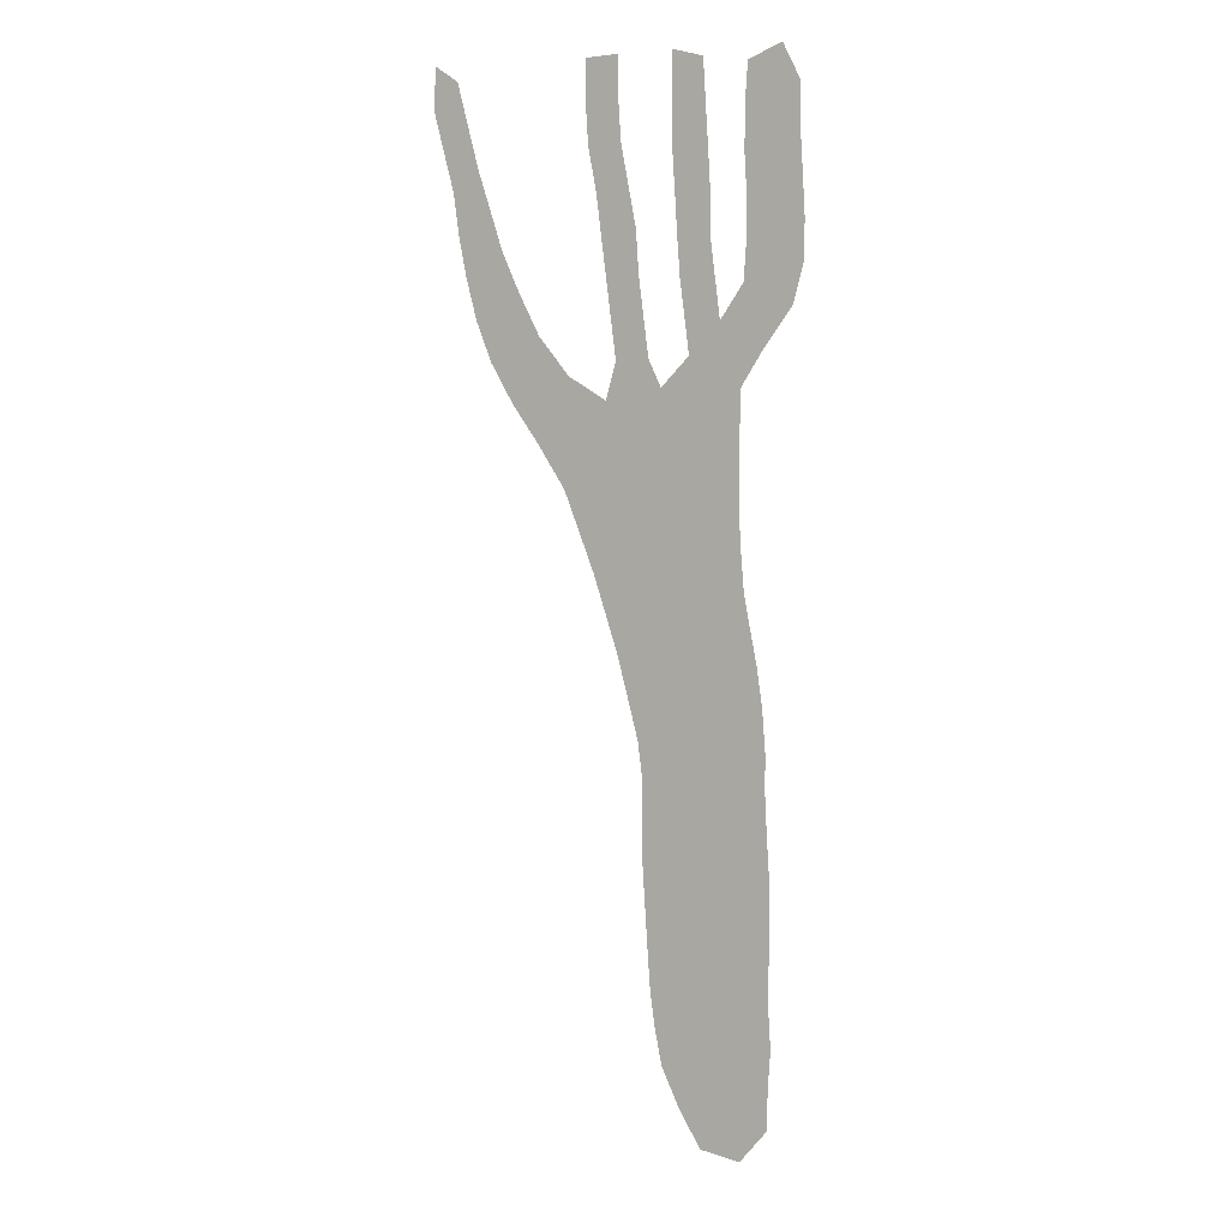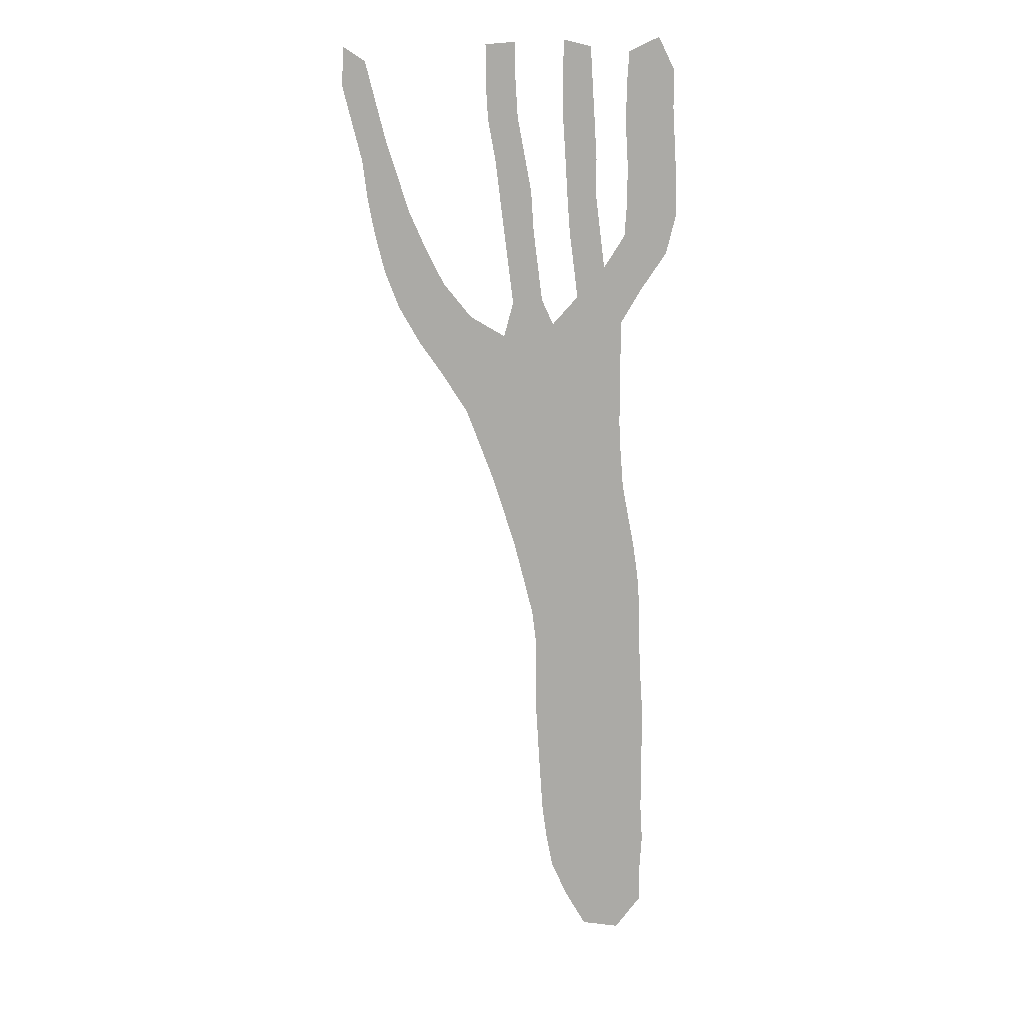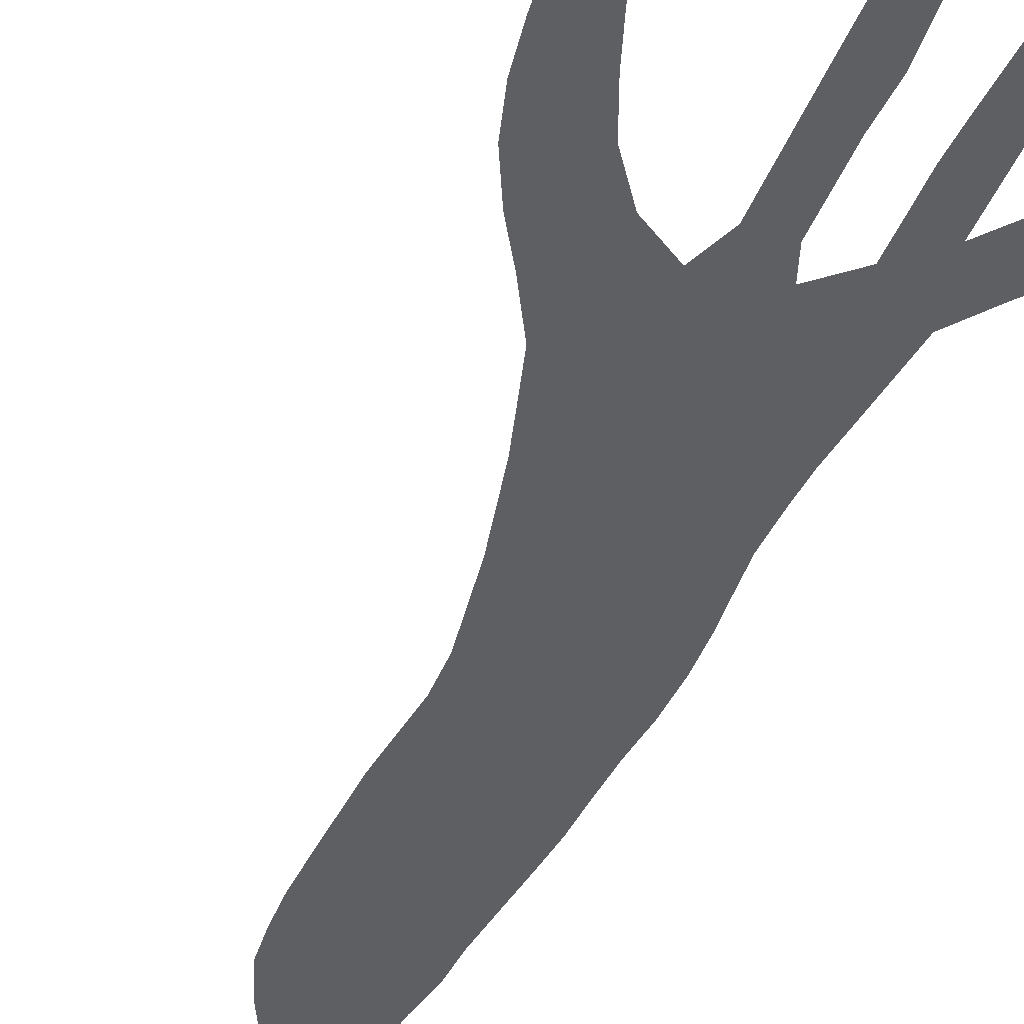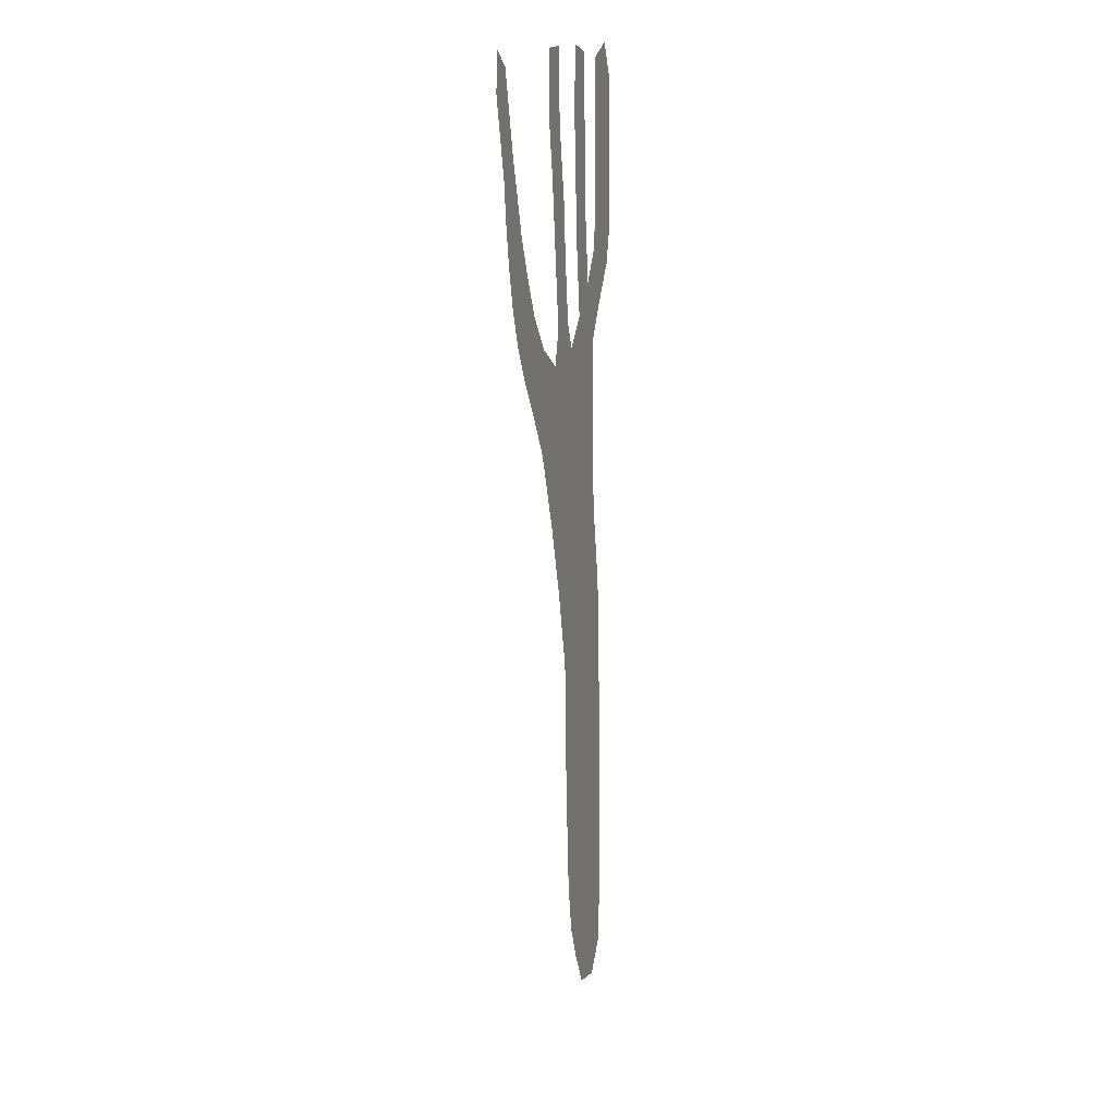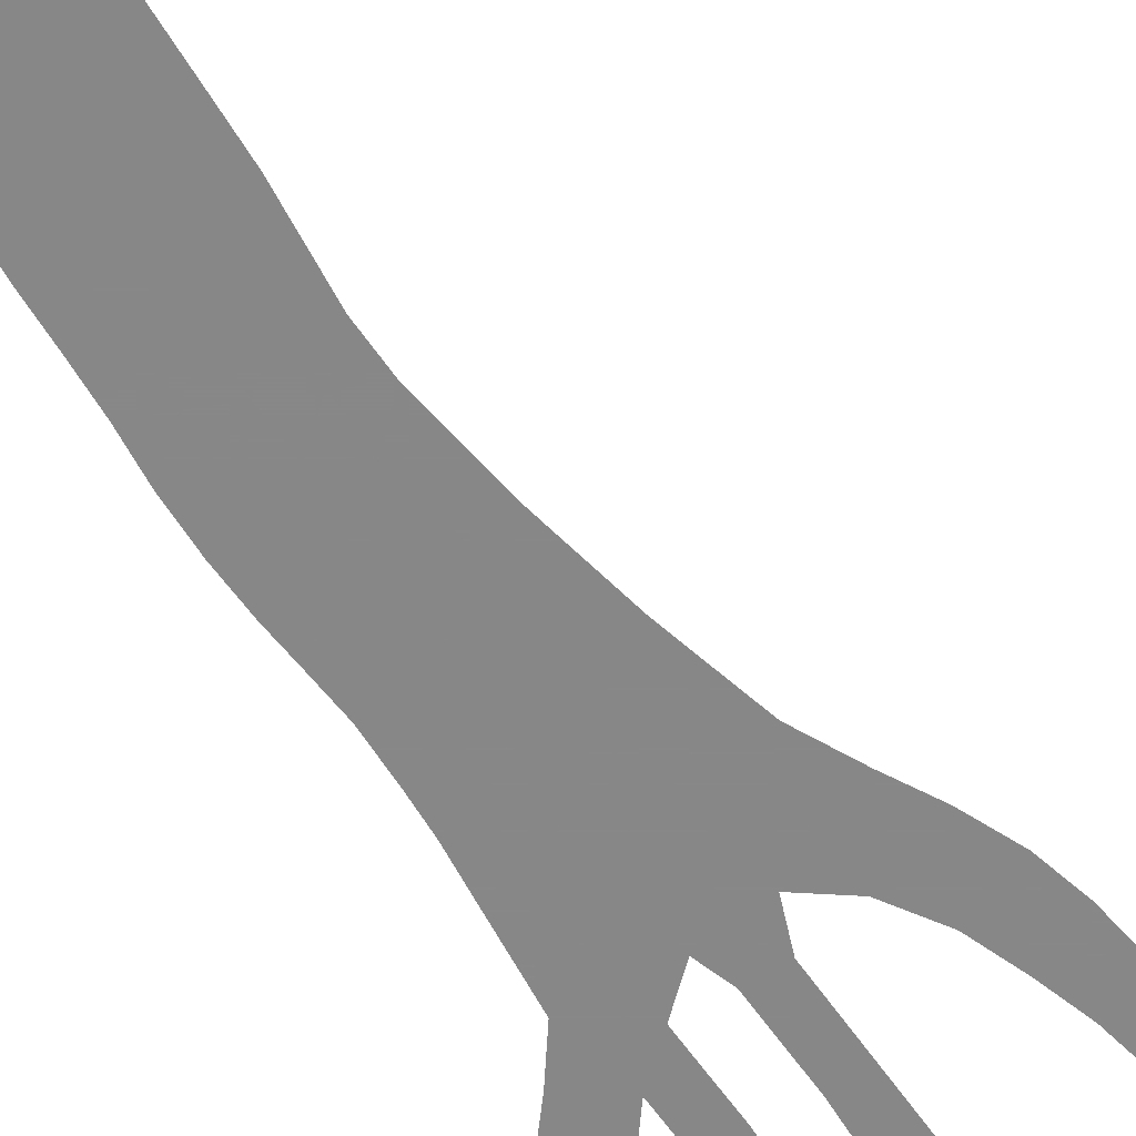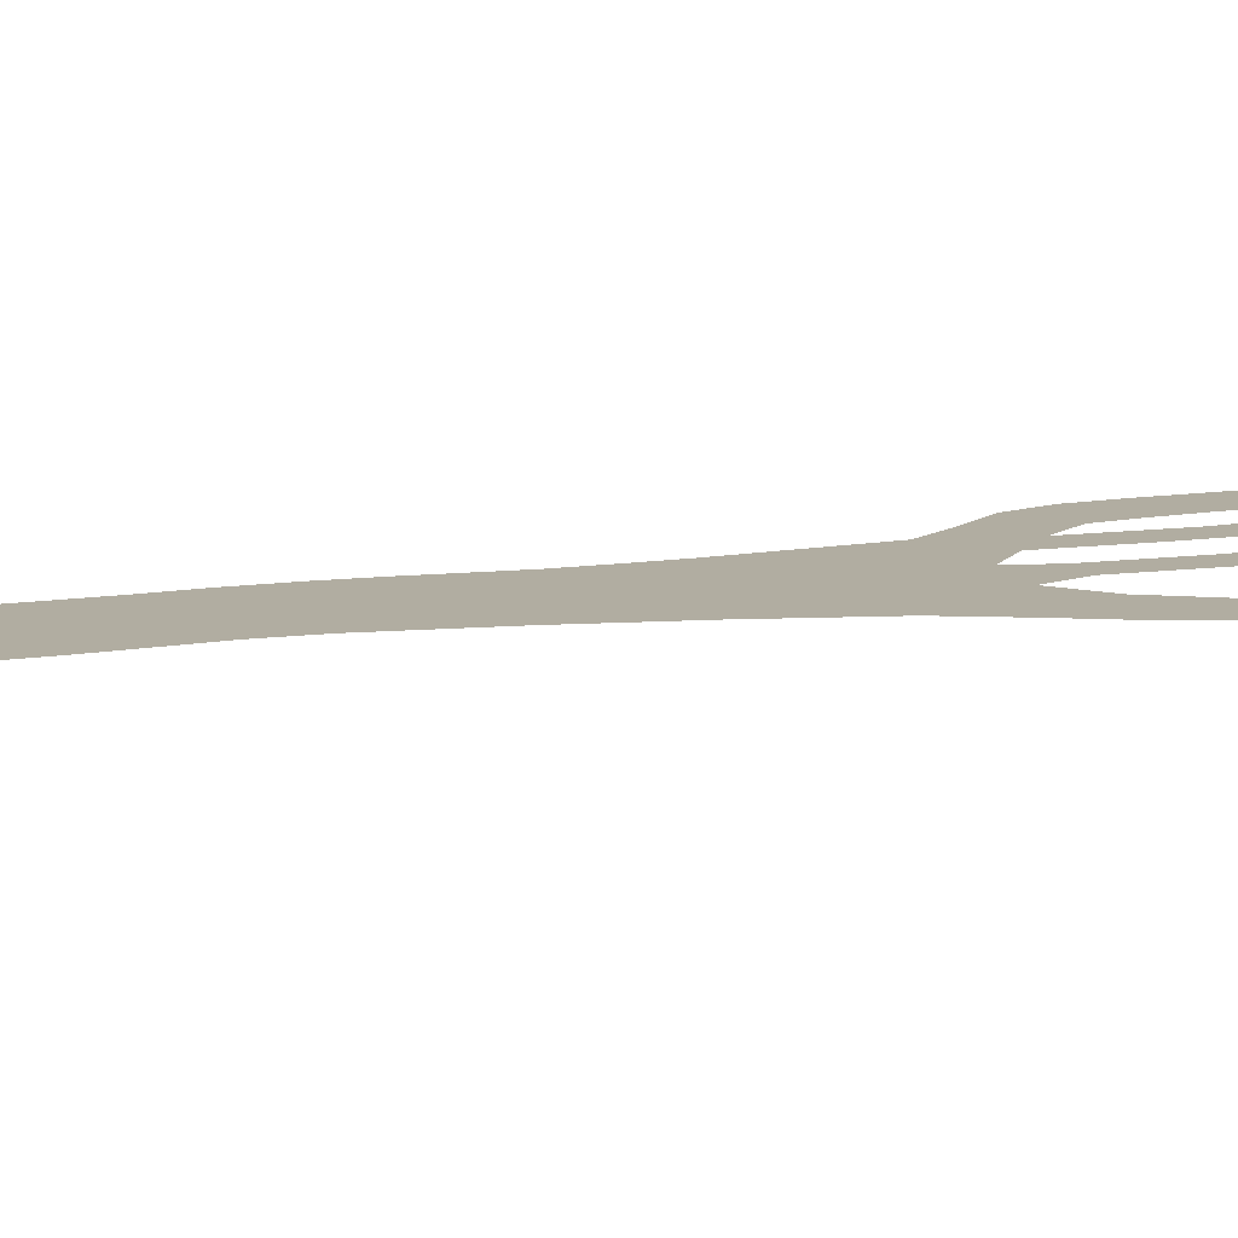
<metadata>
{"format":"obj","ext":"obj","renderer":"f3d","projection":"perspective","resolution":1024,"background":"white","views":[{"elev":7.5,"azim":-160.0,"up":"+Y"},{"elev":14.6,"azim":172.8,"up":"+Y"},{"elev":-39.7,"azim":153.5,"up":"+Z"},{"elev":13.5,"azim":107.9,"up":"+Y"},{"elev":-62.6,"azim":27.6,"up":"+Z"},{"elev":10.3,"azim":63.1,"up":"+Z"}]}
</metadata>
<code>
v 0.0552 0.5646 0
v 0.05685 0.5958 0
v 0.05675 0.6327 0
v 0.05674 0.6708 0
v 0.05674 0.7045 0
v 0.03543 0.7399 0
v 0.009456 0.7778 0
v 0 0.8156 0
v 6.923e-06 0.8527 0
v 0.002296 0.8904 0
v 0.004679 0.9283 0
v 0.004728 0.9669 0
v 0.02128 1 0
v 0.05201 0.9858 0
v 0.05435 0.9481 0
v 0.05424 0.9071 0
v 0.05194 0.869 0
v 0.05212 0.8315 0
v 0.05437 0.7967 0
v 0.07565 0.7636 0
v 0.07995 0.798 0
v 0.08511 0.8392 0
v 0.08511 0.8763 0
v 0.08713 0.9102 0
v 0.08962 0.9492 0
v 0.0922 0.9905 0
v 0.1206 0.9976 0
v 0.1206 0.9552 0
v 0.1204 0.9173 0
v 0.1179 0.8788 0
v 0.1151 0.834 0
v 0.1127 0.8008 0
v 0.1083 0.7669 0
v 0.104 0.7329 0
v 0.13 0.7045 0
v 0.1418 0.7305 0
v 0.1466 0.7687 0
v 0.1509 0.8027 0
v 0.1537 0.844 0
v 0.1609 0.8825 0
v 0.1678 0.9196 0
v 0.1702 0.9581 0
v 0.1702 0.9953 0
v 0.2009 0.9929 0
v 0.2009 0.9558 0
v 0.1986 0.9173 0
v 0.1909 0.8752 0
v 0.1862 0.837 0
v 0.1815 0.7993 0
v 0.1768 0.7621 0
v 0.1726 0.7281 0
v 0.182 0.6927 0
v 0.2175 0.7139 0
v 0.2459 0.7494 0
v 0.265 0.7878 0
v 0.2813 0.8251 0
v 0.2919 0.8588 0
v 0.3041 0.8976 0
v 0.3134 0.9345 0
v 0.3239 0.9764 0
v 0.3452 0.9905 0
v 0.3475 0.9527 0
v 0.3389 0.9183 0
v 0.3286 0.8771 0
v 0.324 0.8399 0
v 0.3169 0.8021 0
v 0.3073 0.7636 0
v 0.2931 0.7258 0
v 0.2719 0.6879 0
v 0.2482 0.6537 0
v 0.2222 0.6123 0
v 0.2067 0.571 0
v 0.194 0.5368 0
v 0.1833 0.5028 0
v 0.1711 0.4641 0
v 0.1618 0.4272 0
v 0.1513 0.3853 0
v 0.1466 0.3475 0
v 0.1466 0.3098 0
v 0.1466 0.2729 0
v 0.144 0.2307 0
v 0.1416 0.1922 0
v 0.1388 0.1515 0
v 0.1341 0.1167 0
v 0.1277 0.08274 0
v 0.1111 0.04492 0
v 0.08983 0.007092 0
v 0.05201 0 0
v 0.02601 0.0331 0
v 0.026 0.07025 0
v 0.02364 0.1087 0
v 0.02596 0.1462 0
v 0.026 0.1894 0
v 0.02597 0.2303 0
v 0.02636 0.2682 0
v 0.02888 0.3056 0
v 0.03087 0.3444 0
v 0.03108 0.3821 0
v 0.03426 0.4226 0
v 0.03959 0.4596 0
v 0.04569 0.4911 0
v 0.05201 0.5248 0
v 0.02971 0.9347 0
v 0.06439 0.04202 0
v 0.02825 0.8972 0
v 0.03176 0.9675 0
v 0.1042 0.9192 0
v 0.07943 0.2576 0
v 0.08064 0.1317 0
v 0.08842 0.1599 0
v 0.08983 0.07269 0
v 0.0758 0.1024 0
v 0.1106 0.5071 0
v 0.1314 0.5312 0
v 0.1855 0.9692 0
v 0.1068 0.9593 0
v 0.09458 0.4011 0
v 0.101 0.4368 0
v 0.09046 0.364 0
v 0.05997 0.7401 0
v 0.2912 0.7916 0
v 0.152 0.6849 0
v 0.0897 0.6736 0
v 0.1251 0.6629 0
v 0.2091 0.6726 0
v 0.1212 0.5619 0
v 0.1312 0.5965 0
v 0.203 0.64 0
v 0.04076 0.7747 0
v 0.3317 0.9477 0
v 0.1841 0.9337 0
v 0.1006 0.8506 0
v 0.02649 0.8574 0
v 0.1676 0.8157 0
v 0.08555 0.1912 0
v 0.1081 0.4733 0
v 0.08642 0.2885 0
v 0.08858 0.3255 0
v 0.3117 0.8668 0
v 0.2767 0.7552 0
v 0.2574 0.72 0
v 0.1571 0.7164 0
v 0.08673 0.7187 0
v 0.09168 0.7647 0
v 0.02554 0.8158 0
v 0.3213 0.9073 0
v 0.09982 0.8869 0
v 0.08467 0.226 0
v 0.1727 0.8577 0
v 0.3028 0.8295 0
v 0.2398 0.6879 0
v 0.09826 0.807 0
v 0.179 0.897 0
v 0.1619 0.7666 0
v 0.09647 0.626 0
v 0.1705 0.5908 0
v 0.168 0.6572 0
v 0.05516 0.279 0
v 0.1605 0.5618 0
v 0.1211 0.3751 0
v 0.1273 0.4131 0
v 0.06685 0.4266 0
v 0.1124 0.2539 0
v 0.1109 0.1396 0
v 0.05482 0.08427 0
v 0.1038 0.1067 0
v 0.05169 0.1231 0
v 0.08981 0.5382 0
v 0.06255 0.3905 0
v 0.07368 0.4629 0
v 0.06004 0.3538 0
v 0.1627 0.5272 0
v 0.09122 0.5819 0
v 0.1658 0.622 0
v 0.1942 0.6077 0
v 0.05755 0.1622 0
v 0.1139 0.1765 0
v 0.1367 0.4517 0
v 0.1442 0.4929 0
v 0.07885 0.4988 0
v 0.1172 0.2967 0
v 0.05845 0.317 0
v 0.1184 0.3357 0
v 0.1145 0.2131 0
v 0.05515 0.2047 0
v 0.05377 0.244 0
v 0.1357 0.6326 0
f 87 104 88
f 105 16 103
f 12 106 13
f 12 103 106
f 60 130 61
f 110 176 109
f 111 165 104
f 86 85 111
f 109 167 112
f 166 164 109
f 172 114 179
f 42 115 43
f 25 107 116
f 26 116 27
f 161 178 118
f 118 162 117
f 117 169 119
f 3 155 123
f 168 114 126
f 126 114 159
f 127 159 156
f 123 155 124
f 52 122 157
f 155 173 127
f 129 19 145
f 131 45 115
f 133 17 105
f 164 177 110
f 136 180 170
f 178 179 136
f 137 182 158
f 181 138 137
f 140 67 121
f 54 141 140
f 35 122 142
f 123 35 143
f 120 20 129
f 9 145 133
f 58 139 146
f 59 146 130
f 23 132 147
f 147 30 107
f 135 184 148
f 184 163 148
f 39 134 149
f 56 121 150
f 150 65 139
f 151 69 141
f 125 70 151
f 152 32 31
f 144 33 152
f 40 149 153
f 41 153 131
f 154 50 49
f 142 51 154
f 104 89 88
f 103 16 15
f 86 104 87
f 10 105 11
f 11 105 103
f 11 103 12
f 106 14 13
f 106 15 14
f 106 103 15
f 24 107 25
f 130 62 61
f 80 163 81
f 83 177 164
f 104 90 89
f 85 166 111
f 86 111 104
f 165 91 90
f 104 165 90
f 84 164 166
f 166 109 112
f 167 92 91
f 115 44 43
f 105 17 16
f 116 29 28
f 116 107 29
f 116 28 27
f 25 116 26
f 115 45 44
f 169 99 98
f 170 101 100
f 161 118 117
f 158 96 95
f 160 117 119
f 171 98 97
f 121 67 66
f 124 157 122
f 123 124 35
f 35 124 122
f 125 128 70
f 3 123 4
f 159 172 73
f 1 168 173
f 2 173 155
f 157 174 128
f 128 174 175
f 70 128 71
f 156 159 72
f 6 129 7
f 7 145 8
f 7 129 145
f 59 130 60
f 131 46 45
f 41 131 42
f 42 131 115
f 132 152 31
f 22 132 23
f 9 133 10
f 10 133 105
f 134 154 49
f 38 134 39
f 176 93 92
f 110 135 176
f 82 177 83
f 75 178 76
f 178 136 118
f 74 179 75
f 180 102 101
f 136 113 180
f 79 181 80
f 163 137 108
f 182 97 96
f 137 138 182
f 78 183 79
f 57 139 58
f 140 68 67
f 54 140 55
f 55 140 121
f 141 69 68
f 140 141 68
f 142 52 51
f 142 122 52
f 4 123 5
f 5 123 143
f 143 35 34
f 129 20 19
f 144 34 33
f 5 143 120
f 6 120 129
f 143 34 144
f 143 144 20
f 145 19 18
f 8 145 9
f 133 18 17
f 133 145 18
f 139 65 64
f 146 64 63
f 146 139 64
f 58 146 59
f 130 63 62
f 130 146 63
f 147 132 30
f 30 132 31
f 107 30 29
f 23 147 24
f 24 147 107
f 81 184 82
f 185 94 93
f 135 148 185
f 186 95 94
f 148 108 186
f 149 134 48
f 48 134 49
f 39 149 40
f 55 121 56
f 150 66 65
f 150 121 66
f 56 150 57
f 57 150 139
f 35 142 36
f 53 141 54
f 53 151 141
f 151 70 69
f 52 125 53
f 53 125 151
f 21 152 22
f 22 152 132
f 152 33 32
f 20 144 21
f 21 144 152
f 153 149 47
f 47 149 48
f 153 47 46
f 131 153 46
f 40 153 41
f 37 154 38
f 38 154 134
f 154 51 50
f 36 154 37
f 36 142 154
f 155 127 187
f 52 157 125
f 2 155 3
f 156 72 175
f 157 128 125
f 124 187 157
f 159 73 72
f 127 126 159
f 176 92 167
f 167 91 165
f 164 110 109
f 114 113 179
f 159 114 172
f 77 161 160
f 77 160 78
f 76 178 161
f 76 161 77
f 162 99 169
f 162 100 99
f 80 181 163
f 169 98 171
f 143 20 120
f 183 160 119
f 173 168 126
f 173 126 127
f 177 135 110
f 185 93 176
f 136 170 118
f 113 168 180
f 179 113 136
f 137 158 108
f 79 183 181
f 119 171 138
f 138 171 182
f 186 94 185
f 177 184 135
f 163 108 148
f 83 164 84
f 112 167 165
f 111 112 165
f 84 166 85
f 111 166 112
f 109 176 167
f 1 102 168
f 114 168 113
f 117 162 169
f 162 170 100
f 162 118 170
f 160 161 117
f 78 160 183
f 119 169 171
f 6 5 120
f 172 74 73
f 1 173 2
f 174 156 175
f 174 127 156
f 187 127 174
f 128 175 71
f 175 72 71
f 135 185 176
f 82 184 177
f 75 179 178
f 74 172 179
f 170 180 101
f 180 168 102
f 181 137 163
f 158 182 96
f 182 171 97
f 183 138 181
f 183 119 138
f 81 163 184
f 148 186 185
f 158 95 186
f 155 187 124
f 157 187 174
f 108 158 186

</code>
